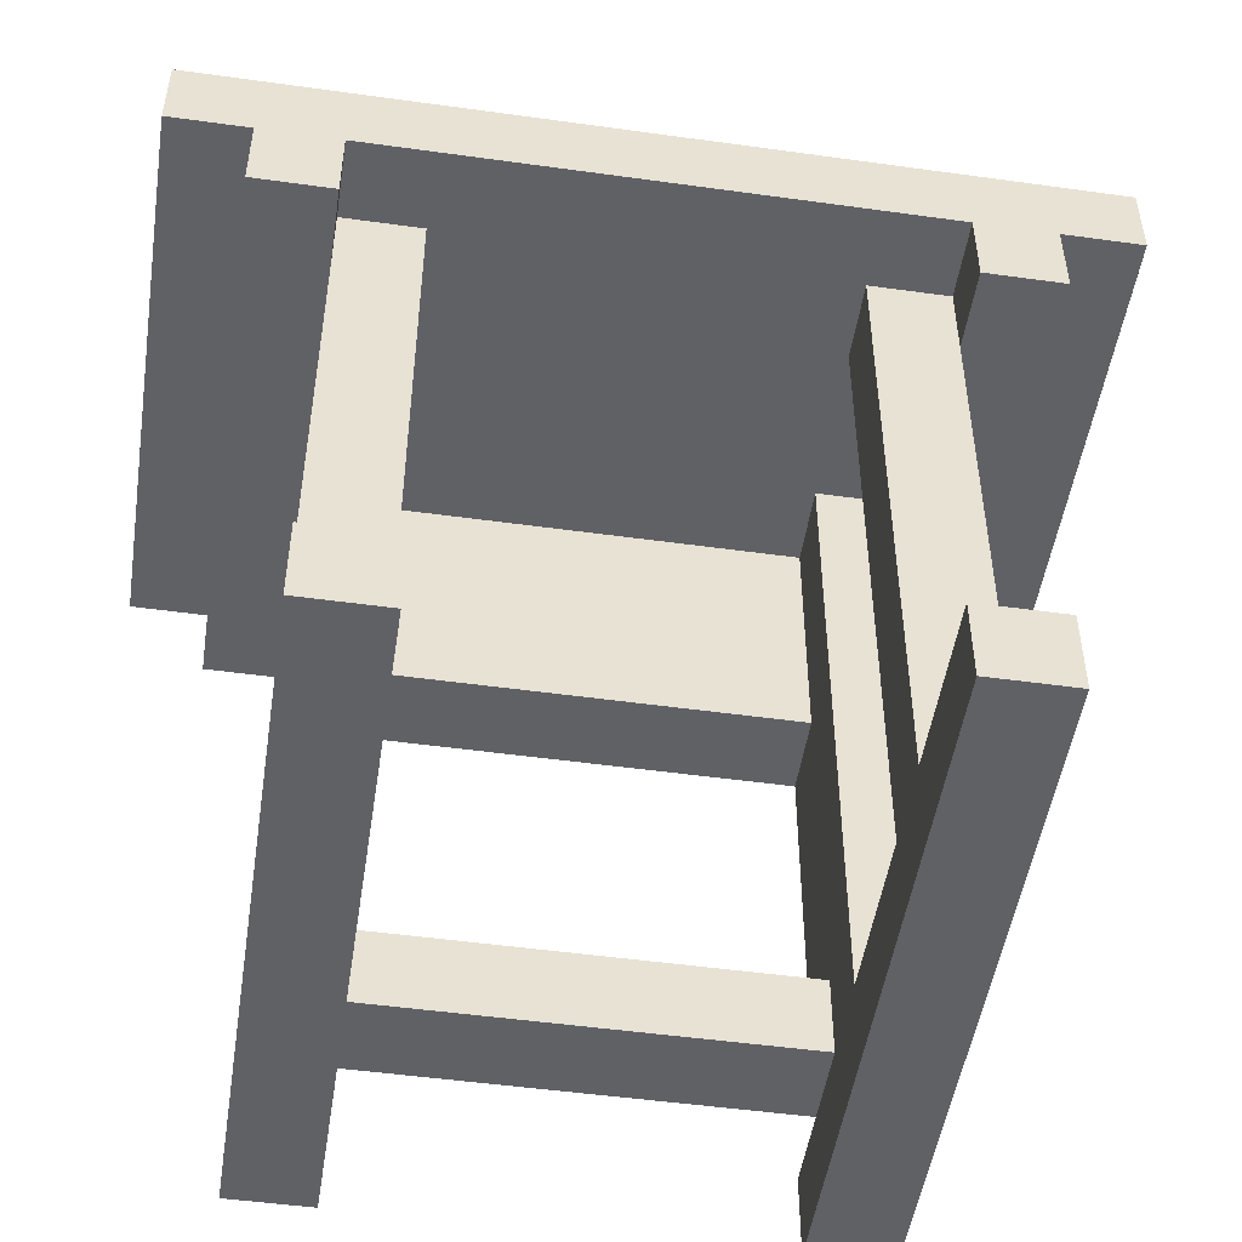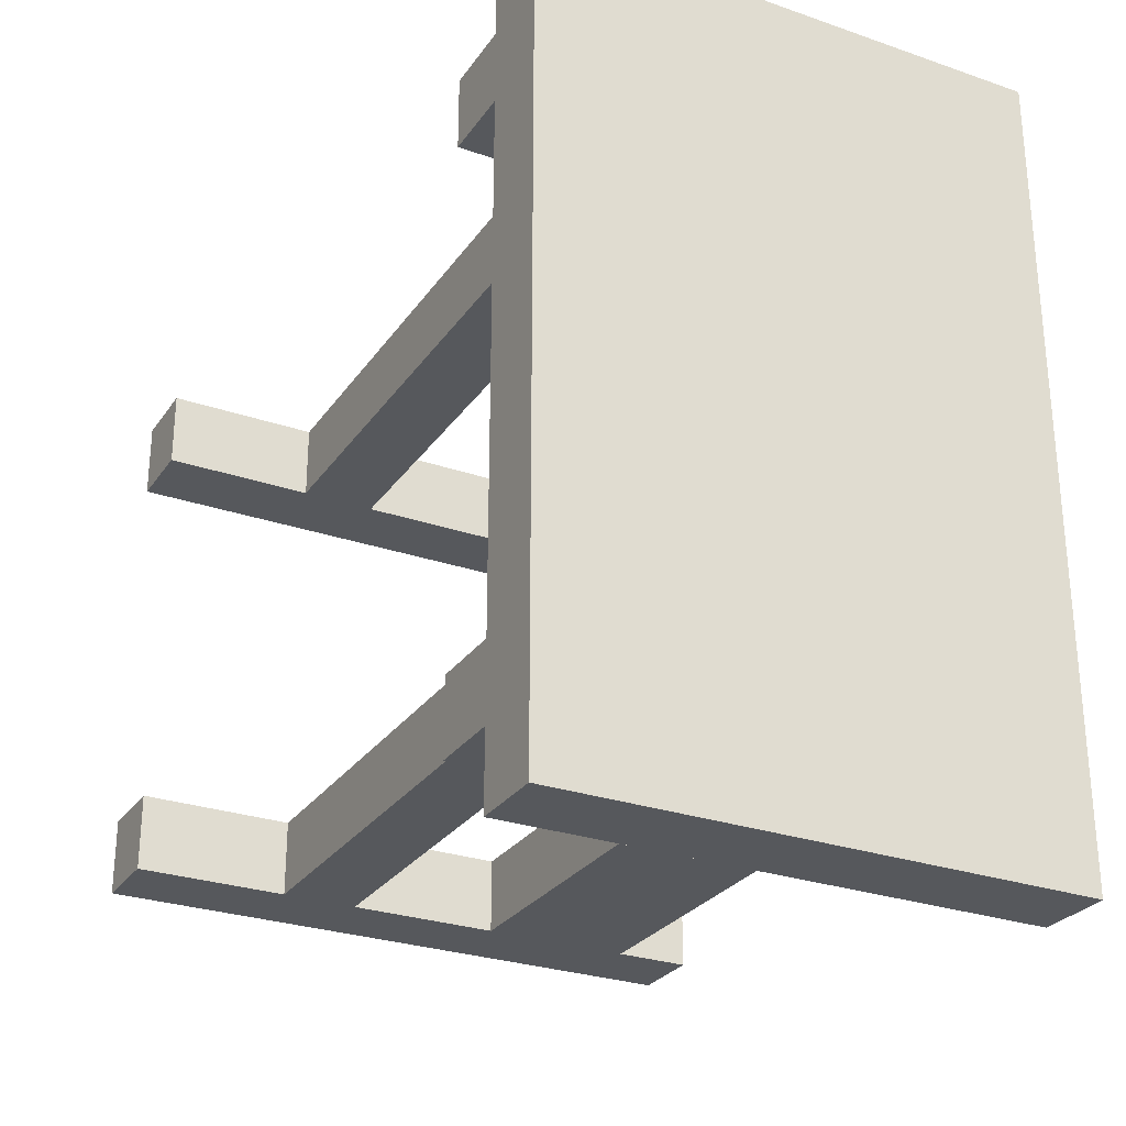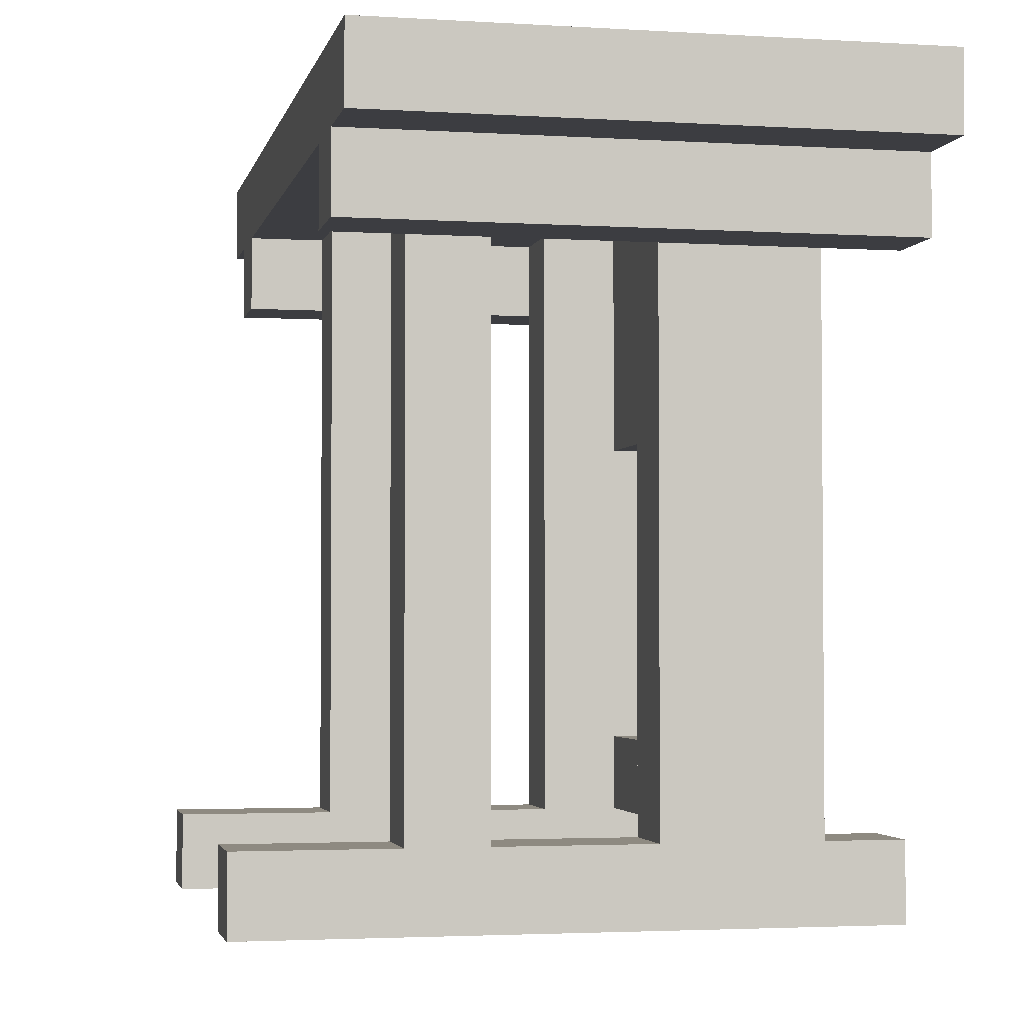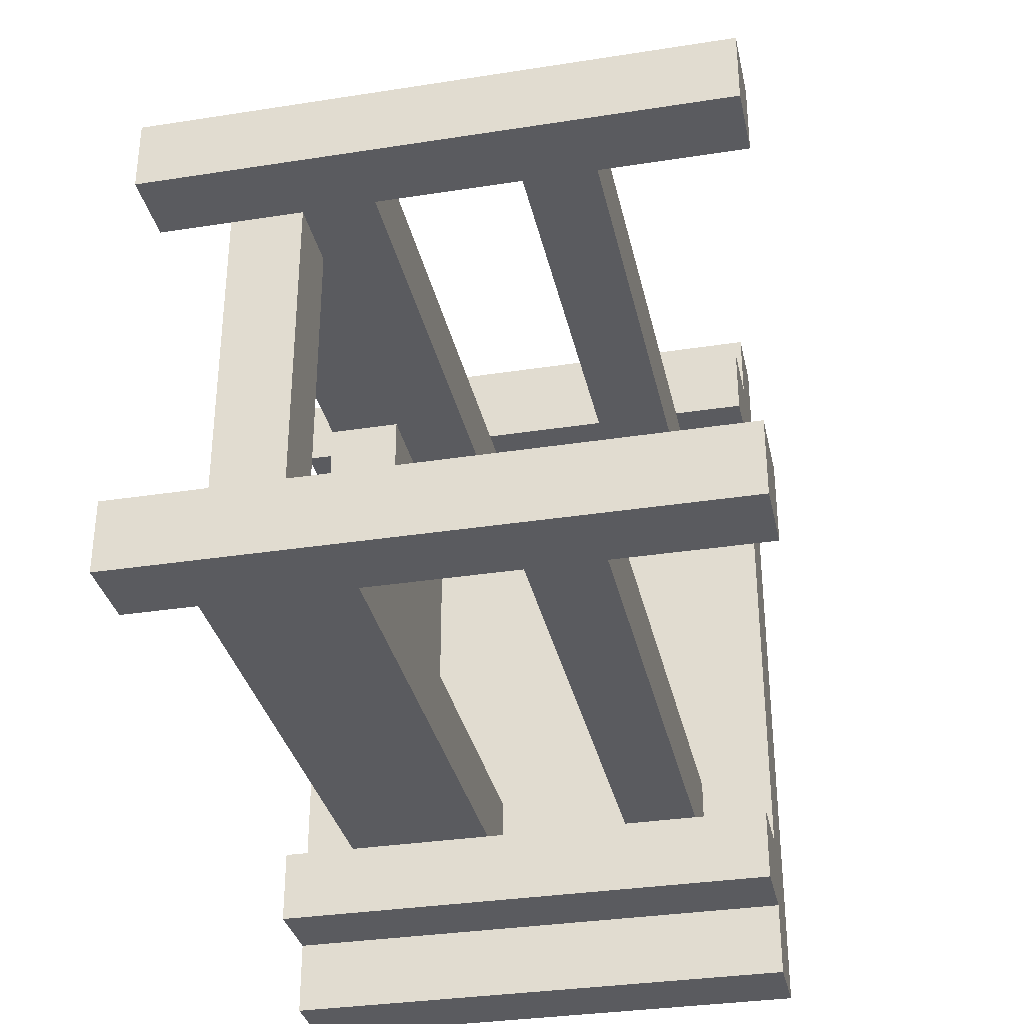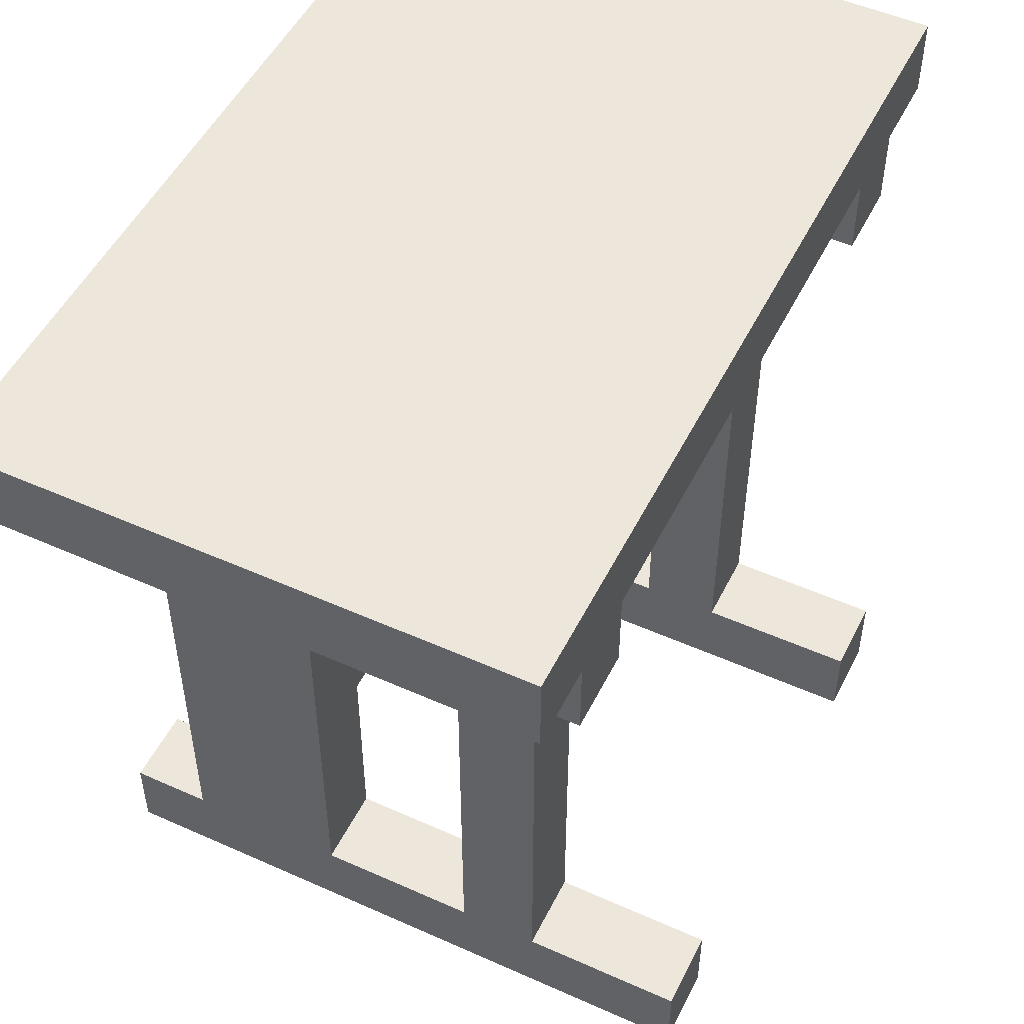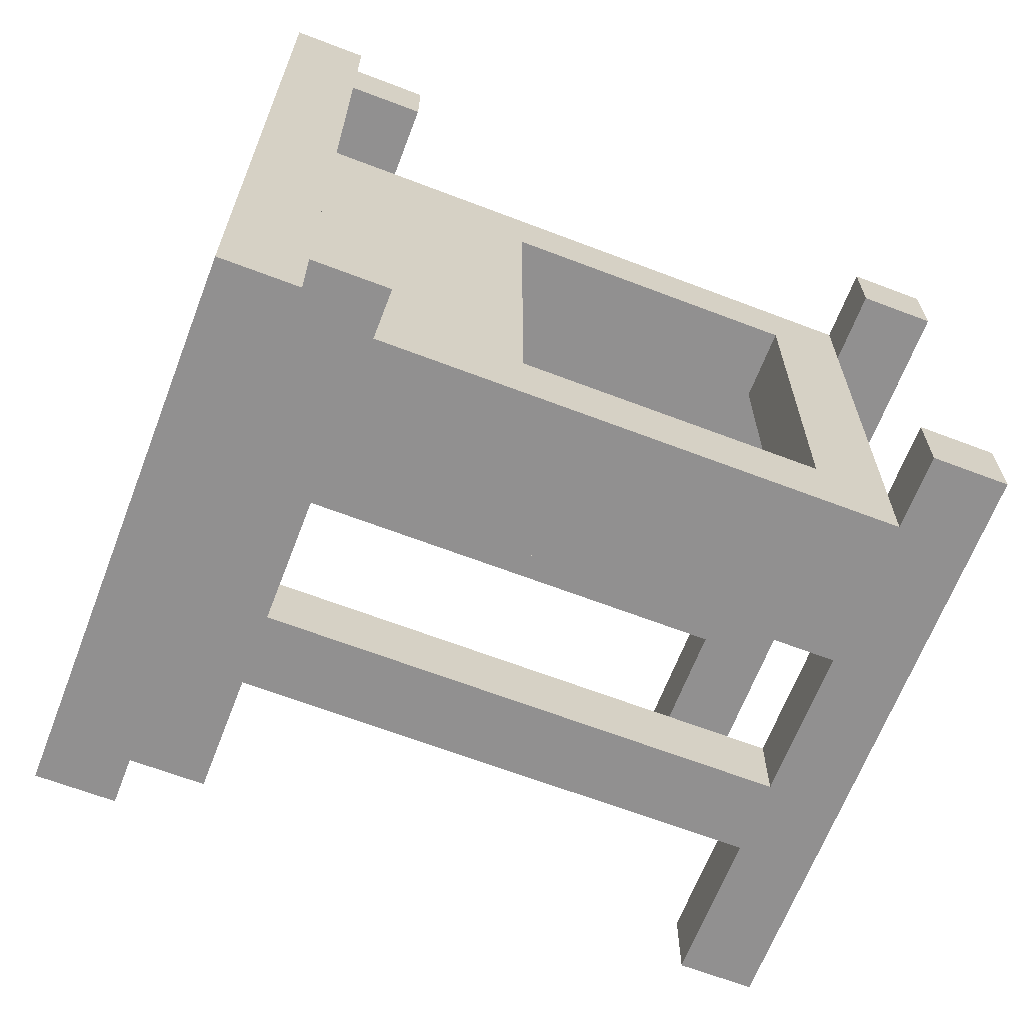
<metadata>
{"format":"obj","ext":"obj","renderer":"f3d","projection":"perspective","resolution":1024,"background":"white","views":[{"elev":-50.0,"azim":81.3,"up":"+Y"},{"elev":-27.9,"azim":152.3,"up":"+Z"},{"elev":-2.8,"azim":167.9,"up":"+Y"},{"elev":-33.2,"azim":12.1,"up":"+Z"},{"elev":51.0,"azim":26.0,"up":"+Y"},{"elev":-65.8,"azim":-111.0,"up":"+Z"}]}
</metadata>
<code>
o
v 0.6 0.1 1.8
v 0.6 0.1 1.7
v 0.6 0.1 1.2
v 0.6 0.1 1.1
v 0.6 0.2 1.8
v 0.6 0.2 1.7
v 0.6 0.2 1.2
v 0.6 0.2 1.1
v 0.6 0.9 1.9
v 0.6 0.9 1.8
v 0.6 0.9 1.1
v 0.6 0.9 1
v 0.6 1 2
v 0.6 1 1.9
v 0.6 1 1.8
v 0.6 1 1.1
v 0.6 1 1
v 0.6 1 0.9
v 0.6 1.1 2
v 0.6 1.1 0.9
v 0.7 0.2 1.8
v 0.7 0.2 1.7
v 0.7 0.2 1.2
v 0.7 0.2 1.1
v 0.7 0.3 1.7
v 0.7 0.3 1.2
v 0.7 0.7 1.7
v 0.7 0.7 1.2
v 0.7 0.8 1.7
v 0.7 0.8 1.2
v 0.7 0.9 1.8
v 0.7 0.9 1.1
v 0.7 1 1.8
v 0.7 1 1.7
v 0.7 1 1.2
v 0.7 1 1.1
v 1.1 0.2 1.8
v 1.1 0.2 1.7
v 1.1 0.2 1.2
v 1.1 0.2 1.1
v 1.1 0.9 1.8
v 1.1 0.9 1.1
v 1.1 1 1.8
v 1.1 1 1.7
v 1.1 1 1.2
v 1.1 1 1.1
v 0.8 0.2 1.7
v 0.8 0.2 1.2
v 0.8 0.3 1.7
v 0.8 0.3 1.2
v 0.8 0.7 1.7
v 0.8 0.7 1.2
v 0.8 0.8 1.7
v 0.8 0.8 1.2
v 0.8 1 1.7
v 0.8 1 1.2
v 0.9 0.2 1.8
v 0.9 0.2 1.7
v 0.9 0.2 1.2
v 0.9 0.2 1.1
v 0.9 0.9 1.8
v 0.9 0.9 1.1
v 0.9 1 1.8
v 0.9 1 1.7
v 0.9 1 1.2
v 0.9 1 1.1
v 1.2 0.2 1.8
v 1.2 0.2 1.7
v 1.2 0.2 1.2
v 1.2 0.2 1.1
v 1.2 0.9 1.8
v 1.2 0.9 1.1
v 1.2 1 1.8
v 1.2 1 1.7
v 1.2 1 1.2
v 1.2 1 1.1
v 1.3 0.9 1.9
v 1.3 0.9 1.8
v 1.3 0.9 1.1
v 1.3 0.9 1
v 1.3 1 2
v 1.3 1 1.9
v 1.3 1 1.8
v 1.3 1 1.1
v 1.3 1 1
v 1.3 1 0.9
v 1.3 1.1 2
v 1.3 1.1 0.9
v 1.4 0.1 1.8
v 1.4 0.1 1.7
v 1.4 0.1 1.2
v 1.4 0.1 1.1
v 1.4 0.2 1.8
v 1.4 0.2 1.7
v 1.4 0.2 1.2
v 1.4 0.2 1.1
v 0.6 1 2
v 0.6 1.1 2
v 1.3 1 2
v 1.3 1.1 2
v 0.6 0.9 1.9
v 0.6 1 1.9
v 1.3 0.9 1.9
v 1.3 1 1.9
v 0.6 0.1 1.8
v 0.6 0.2 1.8
v 0.7 0.2 1.8
v 0.7 0.9 1.8
v 0.9 0.2 1.8
v 0.9 0.9 1.8
v 1.1 0.2 1.8
v 1.1 0.9 1.8
v 1.2 0.2 1.8
v 1.2 0.9 1.8
v 1.4 0.1 1.8
v 1.4 0.2 1.8
v 0.6 0.1 1.2
v 0.6 0.2 1.2
v 0.7 0.2 1.2
v 0.7 0.3 1.2
v 0.7 0.7 1.2
v 0.8 0.2 1.2
v 0.8 0.3 1.2
v 0.8 0.7 1.2
v 0.8 0.8 1.2
v 0.8 1 1.2
v 0.9 0.2 1.2
v 0.9 1 1.2
v 1.1 0.2 1.2
v 1.1 1 1.2
v 1.2 0.2 1.2
v 1.2 1 1.2
v 1.4 0.1 1.2
v 1.4 0.2 1.2
v 0.6 0.9 1.1
v 0.6 1 1.1
v 0.7 0.9 1.1
v 0.7 1 1.1
v 0.9 0.9 1.1
v 0.9 1 1.1
v 1.1 0.9 1.1
v 1.1 1 1.1
v 1.2 0.9 1.1
v 1.2 1 1.1
v 1.3 0.9 1.1
v 1.3 1 1.1
v 0.6 0.9 1.8
v 0.6 1 1.8
v 0.7 0.9 1.8
v 0.7 1 1.8
v 0.9 0.9 1.8
v 0.9 1 1.8
v 1.1 0.9 1.8
v 1.1 1 1.8
v 1.2 0.9 1.8
v 1.2 1 1.8
v 1.3 0.9 1.8
v 1.3 1 1.8
v 0.6 0.1 1.7
v 0.6 0.2 1.7
v 0.7 0.2 1.7
v 0.7 0.3 1.7
v 0.7 0.7 1.7
v 0.8 0.2 1.7
v 0.8 0.3 1.7
v 0.8 0.7 1.7
v 0.8 0.8 1.7
v 0.8 1 1.7
v 0.9 0.2 1.7
v 0.9 1 1.7
v 1.1 0.2 1.7
v 1.1 1 1.7
v 1.2 0.2 1.7
v 1.2 1 1.7
v 1.4 0.1 1.7
v 1.4 0.2 1.7
v 0.6 0.1 1.1
v 0.6 0.2 1.1
v 0.7 0.2 1.1
v 0.7 0.9 1.1
v 0.9 0.2 1.1
v 0.9 0.9 1.1
v 1.1 0.2 1.1
v 1.1 0.9 1.1
v 1.2 0.2 1.1
v 1.2 0.9 1.1
v 1.4 0.1 1.1
v 1.4 0.2 1.1
v 0.6 0.9 1
v 0.6 1 1
v 1.3 0.9 1
v 1.3 1 1
v 0.6 1 0.9
v 0.6 1.1 0.9
v 1.3 1 0.9
v 1.3 1.1 0.9
v 0.6 0.1 1.8
v 1.4 0.1 1.8
v 0.6 0.1 1.7
v 1.4 0.1 1.7
v 0.6 0.1 1.2
v 1.4 0.1 1.2
v 0.6 0.1 1.1
v 1.4 0.1 1.1
v 0.7 0.2 1.7
v 0.8 0.2 1.7
v 0.7 0.2 1.2
v 0.8 0.2 1.2
v 0.7 0.7 1.7
v 0.8 0.7 1.7
v 0.7 0.7 1.2
v 0.8 0.7 1.2
v 0.6 0.9 1.9
v 1.3 0.9 1.9
v 0.6 0.9 1.8
v 0.7 0.9 1.8
v 0.9 0.9 1.8
v 1.1 0.9 1.8
v 1.2 0.9 1.8
v 1.3 0.9 1.8
v 0.6 0.9 1.1
v 0.7 0.9 1.1
v 0.9 0.9 1.1
v 1.1 0.9 1.1
v 1.2 0.9 1.1
v 1.3 0.9 1.1
v 0.6 0.9 1
v 1.3 0.9 1
v 0.6 1 2
v 1.3 1 2
v 0.6 1 1.9
v 1.3 1 1.9
v 0.6 1 1.8
v 0.7 1 1.8
v 0.9 1 1.8
v 1.1 1 1.8
v 1.2 1 1.8
v 1.3 1 1.8
v 0.7 1 1.7
v 0.8 1 1.7
v 0.9 1 1.7
v 1.1 1 1.7
v 1.2 1 1.7
v 0.7 1 1.2
v 0.8 1 1.2
v 0.9 1 1.2
v 1.1 1 1.2
v 1.2 1 1.2
v 0.6 1 1.1
v 0.7 1 1.1
v 0.9 1 1.1
v 1.1 1 1.1
v 1.2 1 1.1
v 1.3 1 1.1
v 0.6 1 1
v 1.3 1 1
v 0.6 1 0.9
v 1.3 1 0.9
v 0.6 0.2 1.8
v 0.7 0.2 1.8
v 0.9 0.2 1.8
v 1.1 0.2 1.8
v 1.2 0.2 1.8
v 1.4 0.2 1.8
v 0.6 0.2 1.7
v 0.7 0.2 1.7
v 0.9 0.2 1.7
v 1.1 0.2 1.7
v 1.2 0.2 1.7
v 1.4 0.2 1.7
v 0.6 0.2 1.2
v 0.7 0.2 1.2
v 0.9 0.2 1.2
v 1.1 0.2 1.2
v 1.2 0.2 1.2
v 1.4 0.2 1.2
v 0.6 0.2 1.1
v 0.7 0.2 1.1
v 0.9 0.2 1.1
v 1.1 0.2 1.1
v 1.2 0.2 1.1
v 1.4 0.2 1.1
v 0.7 0.3 1.7
v 0.8 0.3 1.7
v 0.7 0.3 1.2
v 0.8 0.3 1.2
v 0.6 1.1 2
v 1.3 1.1 2
v 0.6 1.1 0.9
v 1.3 1.1 0.9
f 5 2 1
f 6 2 5
f 7 4 3
f 8 4 7
f 14 10 9
f 15 10 14
f 16 12 11
f 17 12 16
f 19 15 14
f 19 18 17
f 19 17 16
f 19 16 15
f 19 14 13
f 20 18 19
f 25 22 21
f 25 24 23
f 25 23 22
f 26 24 25
f 27 25 21
f 28 24 26
f 29 27 21
f 29 28 27
f 30 24 28
f 30 28 29
f 31 29 21
f 32 24 30
f 33 29 31
f 34 30 29
f 34 29 33
f 35 32 30
f 35 30 34
f 36 32 35
f 41 38 37
f 42 40 39
f 43 38 41
f 44 38 43
f 45 42 39
f 46 42 45
f 47 48 49
f 49 48 50
f 51 52 53
f 53 52 54
f 53 54 55
f 55 54 56
f 57 58 61
f 59 60 62
f 61 58 63
f 63 58 64
f 59 62 65
f 65 62 66
f 67 68 71
f 69 70 72
f 71 68 73
f 73 68 74
f 69 72 75
f 75 72 76
f 77 78 82
f 82 78 83
f 79 80 84
f 84 80 85
f 82 83 87
f 85 86 87
f 84 85 87
f 83 84 87
f 81 82 87
f 87 86 88
f 89 90 93
f 93 90 94
f 91 92 95
f 95 92 96
f 99 98 97
f 100 98 99
f 103 102 101
f 104 102 103
f 107 106 105
f 109 107 105
f 109 108 107
f 110 108 109
f 111 109 105
f 113 111 105
f 113 112 111
f 114 112 113
f 115 113 105
f 116 113 115
f 119 118 117
f 122 119 117
f 123 121 120
f 124 121 123
f 127 122 117
f 127 126 125
f 127 125 124
f 127 124 123
f 127 123 122
f 128 126 127
f 129 127 117
f 131 129 117
f 131 130 129
f 132 130 131
f 133 131 117
f 134 131 133
f 137 136 135
f 138 136 137
f 141 140 139
f 142 140 141
f 145 144 143
f 146 144 145
f 147 148 149
f 149 148 150
f 151 152 153
f 153 152 154
f 155 156 157
f 157 156 158
f 159 160 161
f 159 161 164
f 162 163 165
f 165 163 166
f 159 164 169
f 167 168 169
f 166 167 169
f 165 166 169
f 164 165 169
f 169 168 170
f 159 169 171
f 159 171 173
f 171 172 173
f 173 172 174
f 159 173 175
f 175 173 176
f 177 178 179
f 177 179 181
f 179 180 181
f 181 180 182
f 177 181 183
f 177 183 185
f 183 184 185
f 185 184 186
f 177 185 187
f 187 185 188
f 189 190 191
f 191 190 192
f 193 194 195
f 195 194 196
f 199 198 197
f 200 198 199
f 203 202 201
f 204 202 203
f 207 206 205
f 208 206 207
f 211 210 209
f 212 210 211
f 215 214 213
f 216 214 215
f 217 214 216
f 218 214 217
f 219 214 218
f 220 214 219
f 227 222 221
f 227 226 225
f 227 225 224
f 227 224 223
f 227 223 222
f 228 226 227
f 231 230 229
f 232 230 231
f 239 234 233
f 241 236 235
f 242 236 241
f 243 238 237
f 244 239 233
f 245 242 241
f 245 243 242
f 245 241 240
f 246 243 245
f 247 243 246
f 248 238 243
f 248 243 247
f 249 244 233
f 250 244 249
f 251 247 246
f 252 247 251
f 253 238 248
f 254 238 253
f 257 256 255
f 258 256 257
f 259 260 265
f 265 260 266
f 261 262 267
f 267 262 268
f 263 264 269
f 269 264 270
f 271 272 277
f 277 272 278
f 273 274 279
f 279 274 280
f 275 276 281
f 281 276 282
f 283 284 285
f 285 284 286
f 287 288 289
f 289 288 290

</code>
